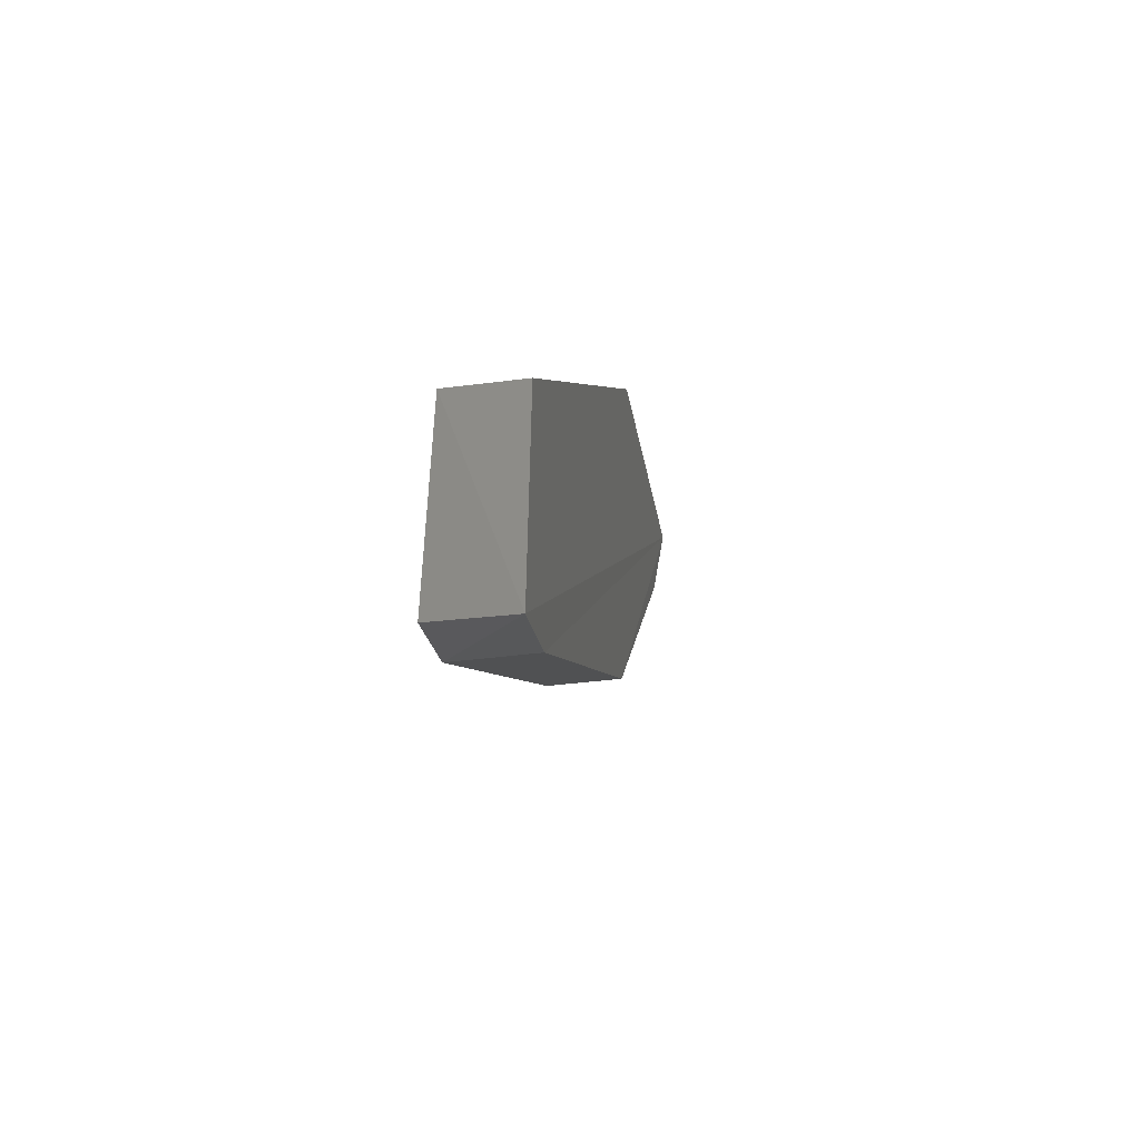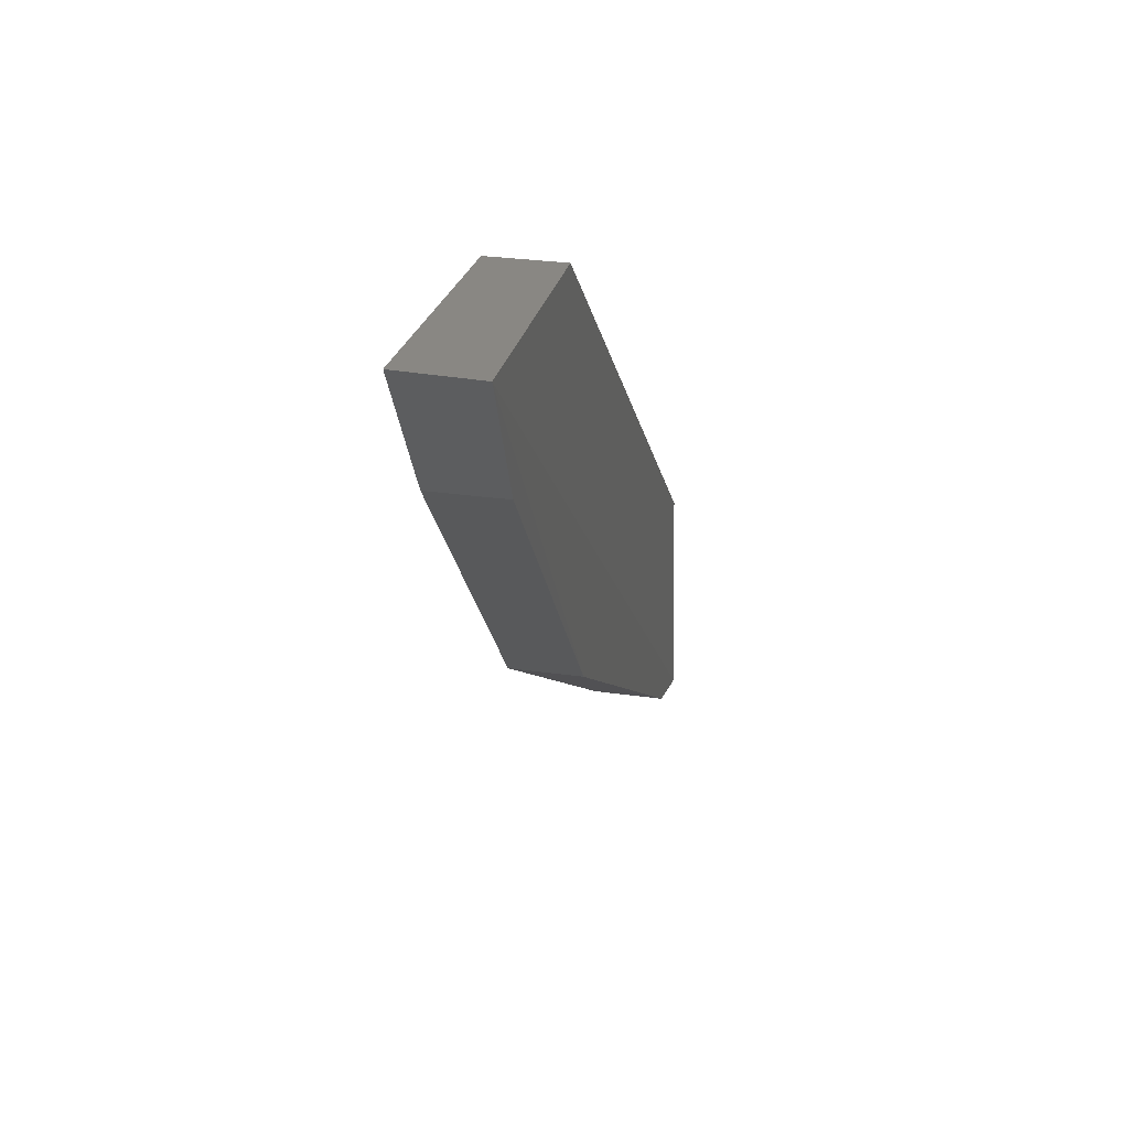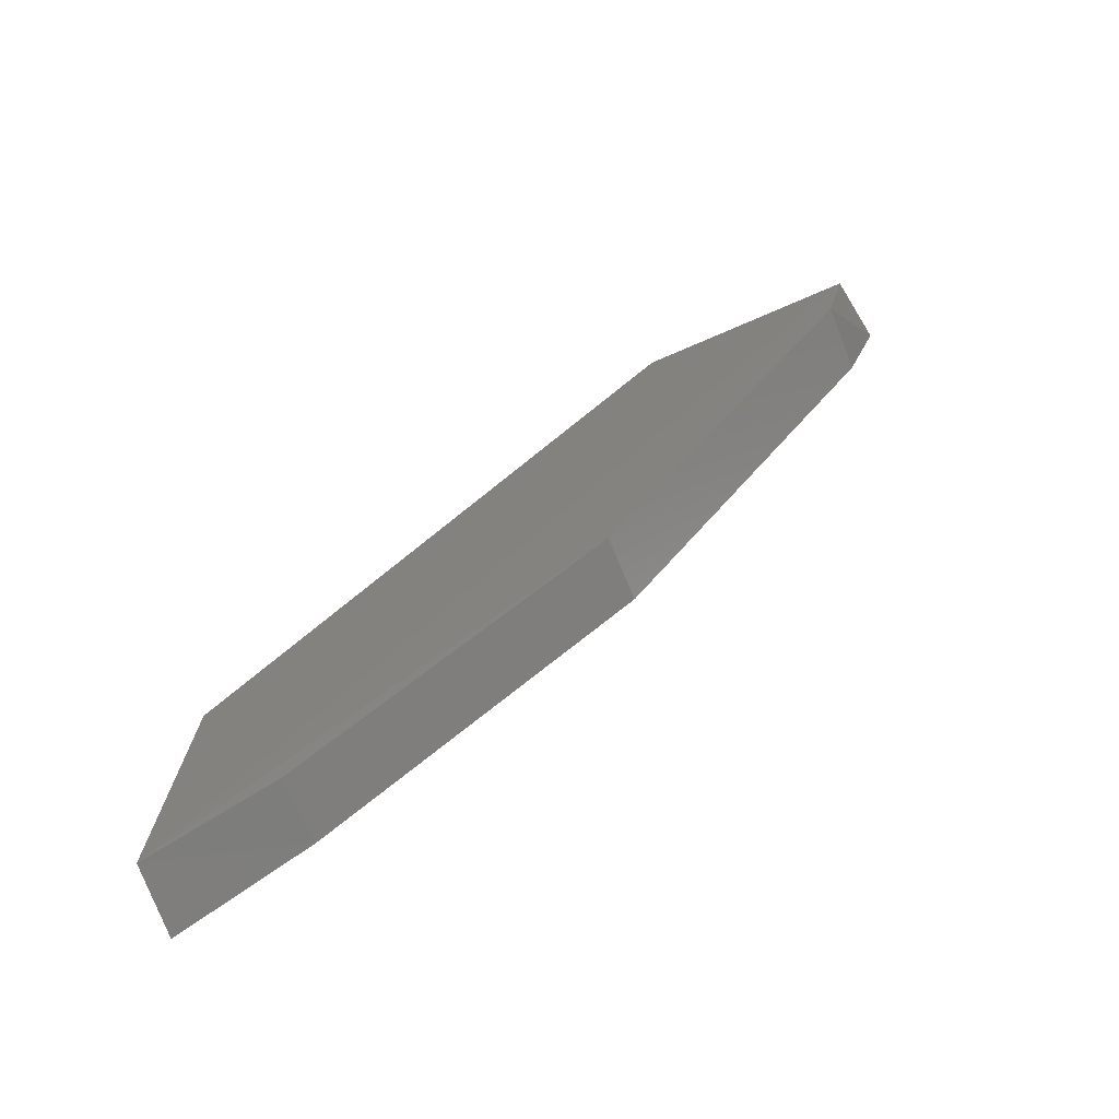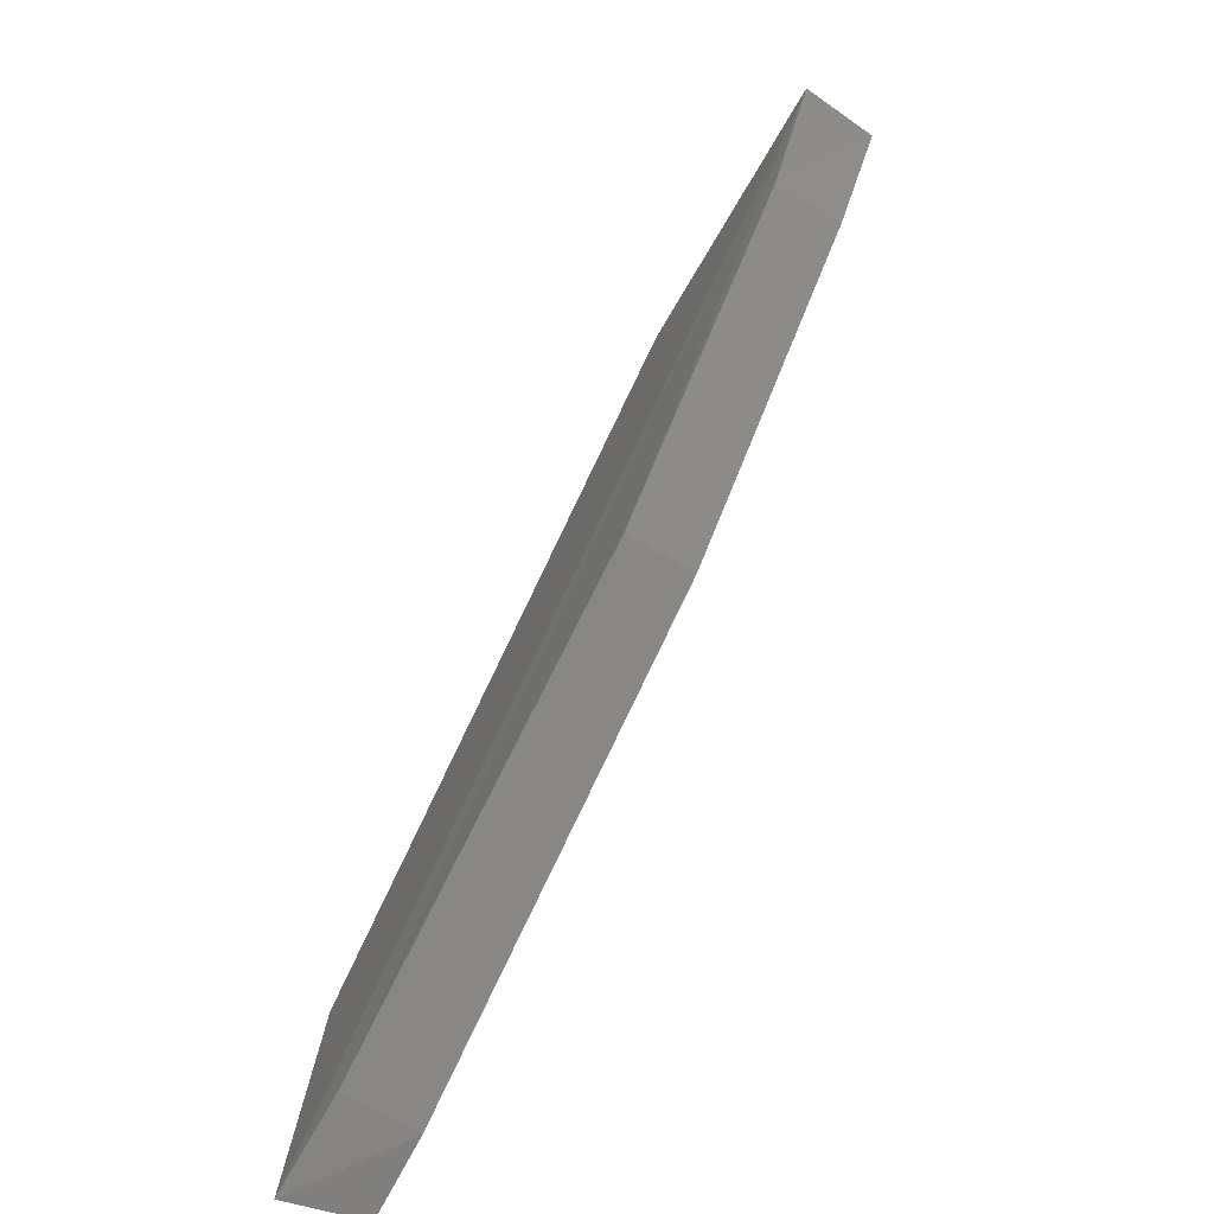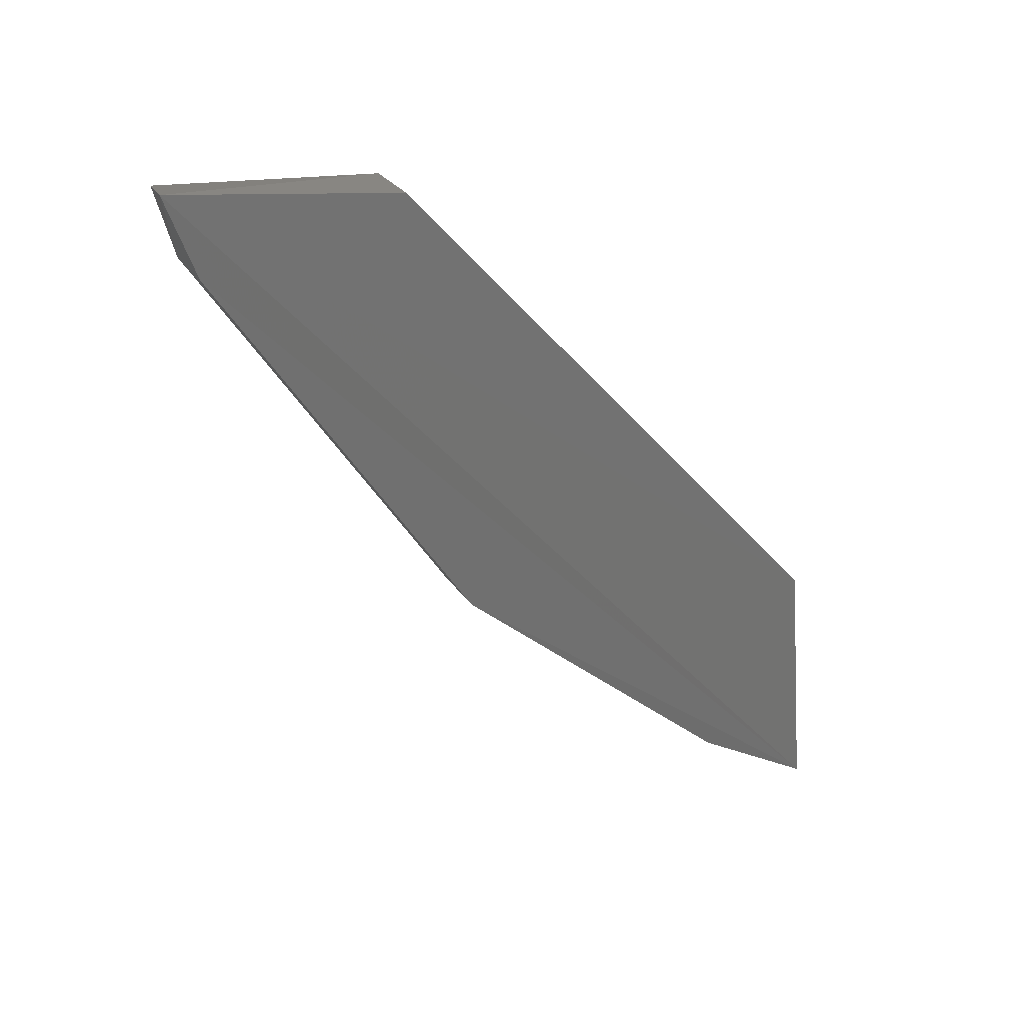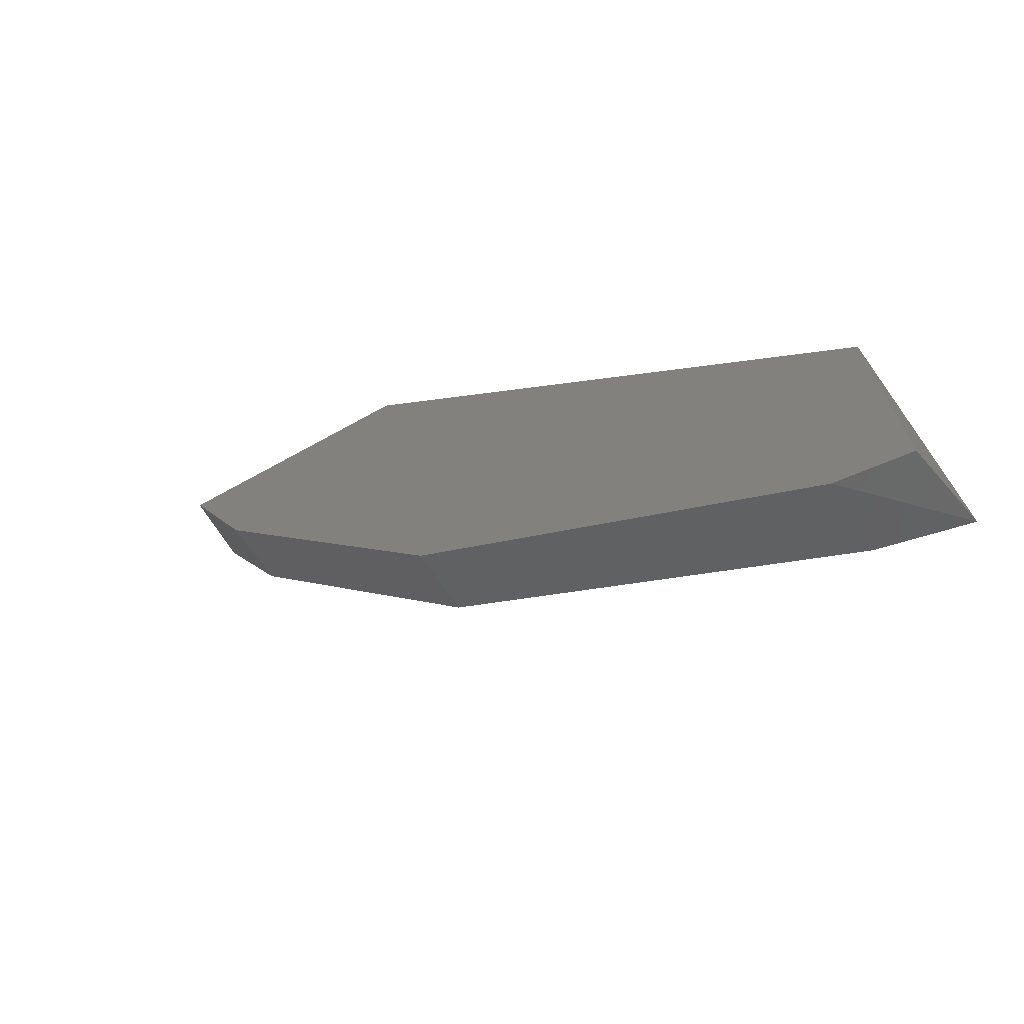
<metadata>
{"format":"stl","ext":"stl","renderer":"f3d","projection":"perspective","resolution":1024,"background":"white","views":[{"elev":-38.8,"azim":9.3,"up":"+Y"},{"elev":28.9,"azim":-167.9,"up":"+Y"},{"elev":-67.3,"azim":-67.7,"up":"+Z"},{"elev":-70.0,"azim":148.7,"up":"+Y"},{"elev":26.2,"azim":64.7,"up":"+Z"},{"elev":-62.2,"azim":-58.1,"up":"+Y"}]}
</metadata>
<code>
# stl→obj: 14 verts, 24 faces
v 0.7824 -0.278 0.3609
v 0.7825 -0.264 0.3599
v 0.7825 -0.235 0.3277
v 0.7824 -0.234 0.3117
v 0.7826 -0.2601 0.3316
v 0.7825 -0.2767 0.3565
v 0.7868 -0.235 0.3277
v 0.787 -0.2337 0.3115
v 0.787 -0.2787 0.3617
v 0.7868 -0.264 0.3599
v 0.7869 -0.2767 0.3565
v 0.7867 -0.2601 0.3316
v 0.7868 -0.2415 0.3158
v 0.7826 -0.2415 0.3158
f 1 2 3
f 1 3 4
f 1 4 5
f 5 6 1
f 4 3 7
f 4 7 8
f 1 9 2
f 7 10 9
f 7 9 8
f 10 7 3
f 10 3 2
f 10 2 9
f 8 9 11
f 8 11 12
f 12 13 8
f 14 5 4
f 4 8 13
f 4 13 14
f 6 9 1
f 13 12 5
f 13 5 14
f 11 9 6
f 11 6 5
f 11 5 12

</code>
